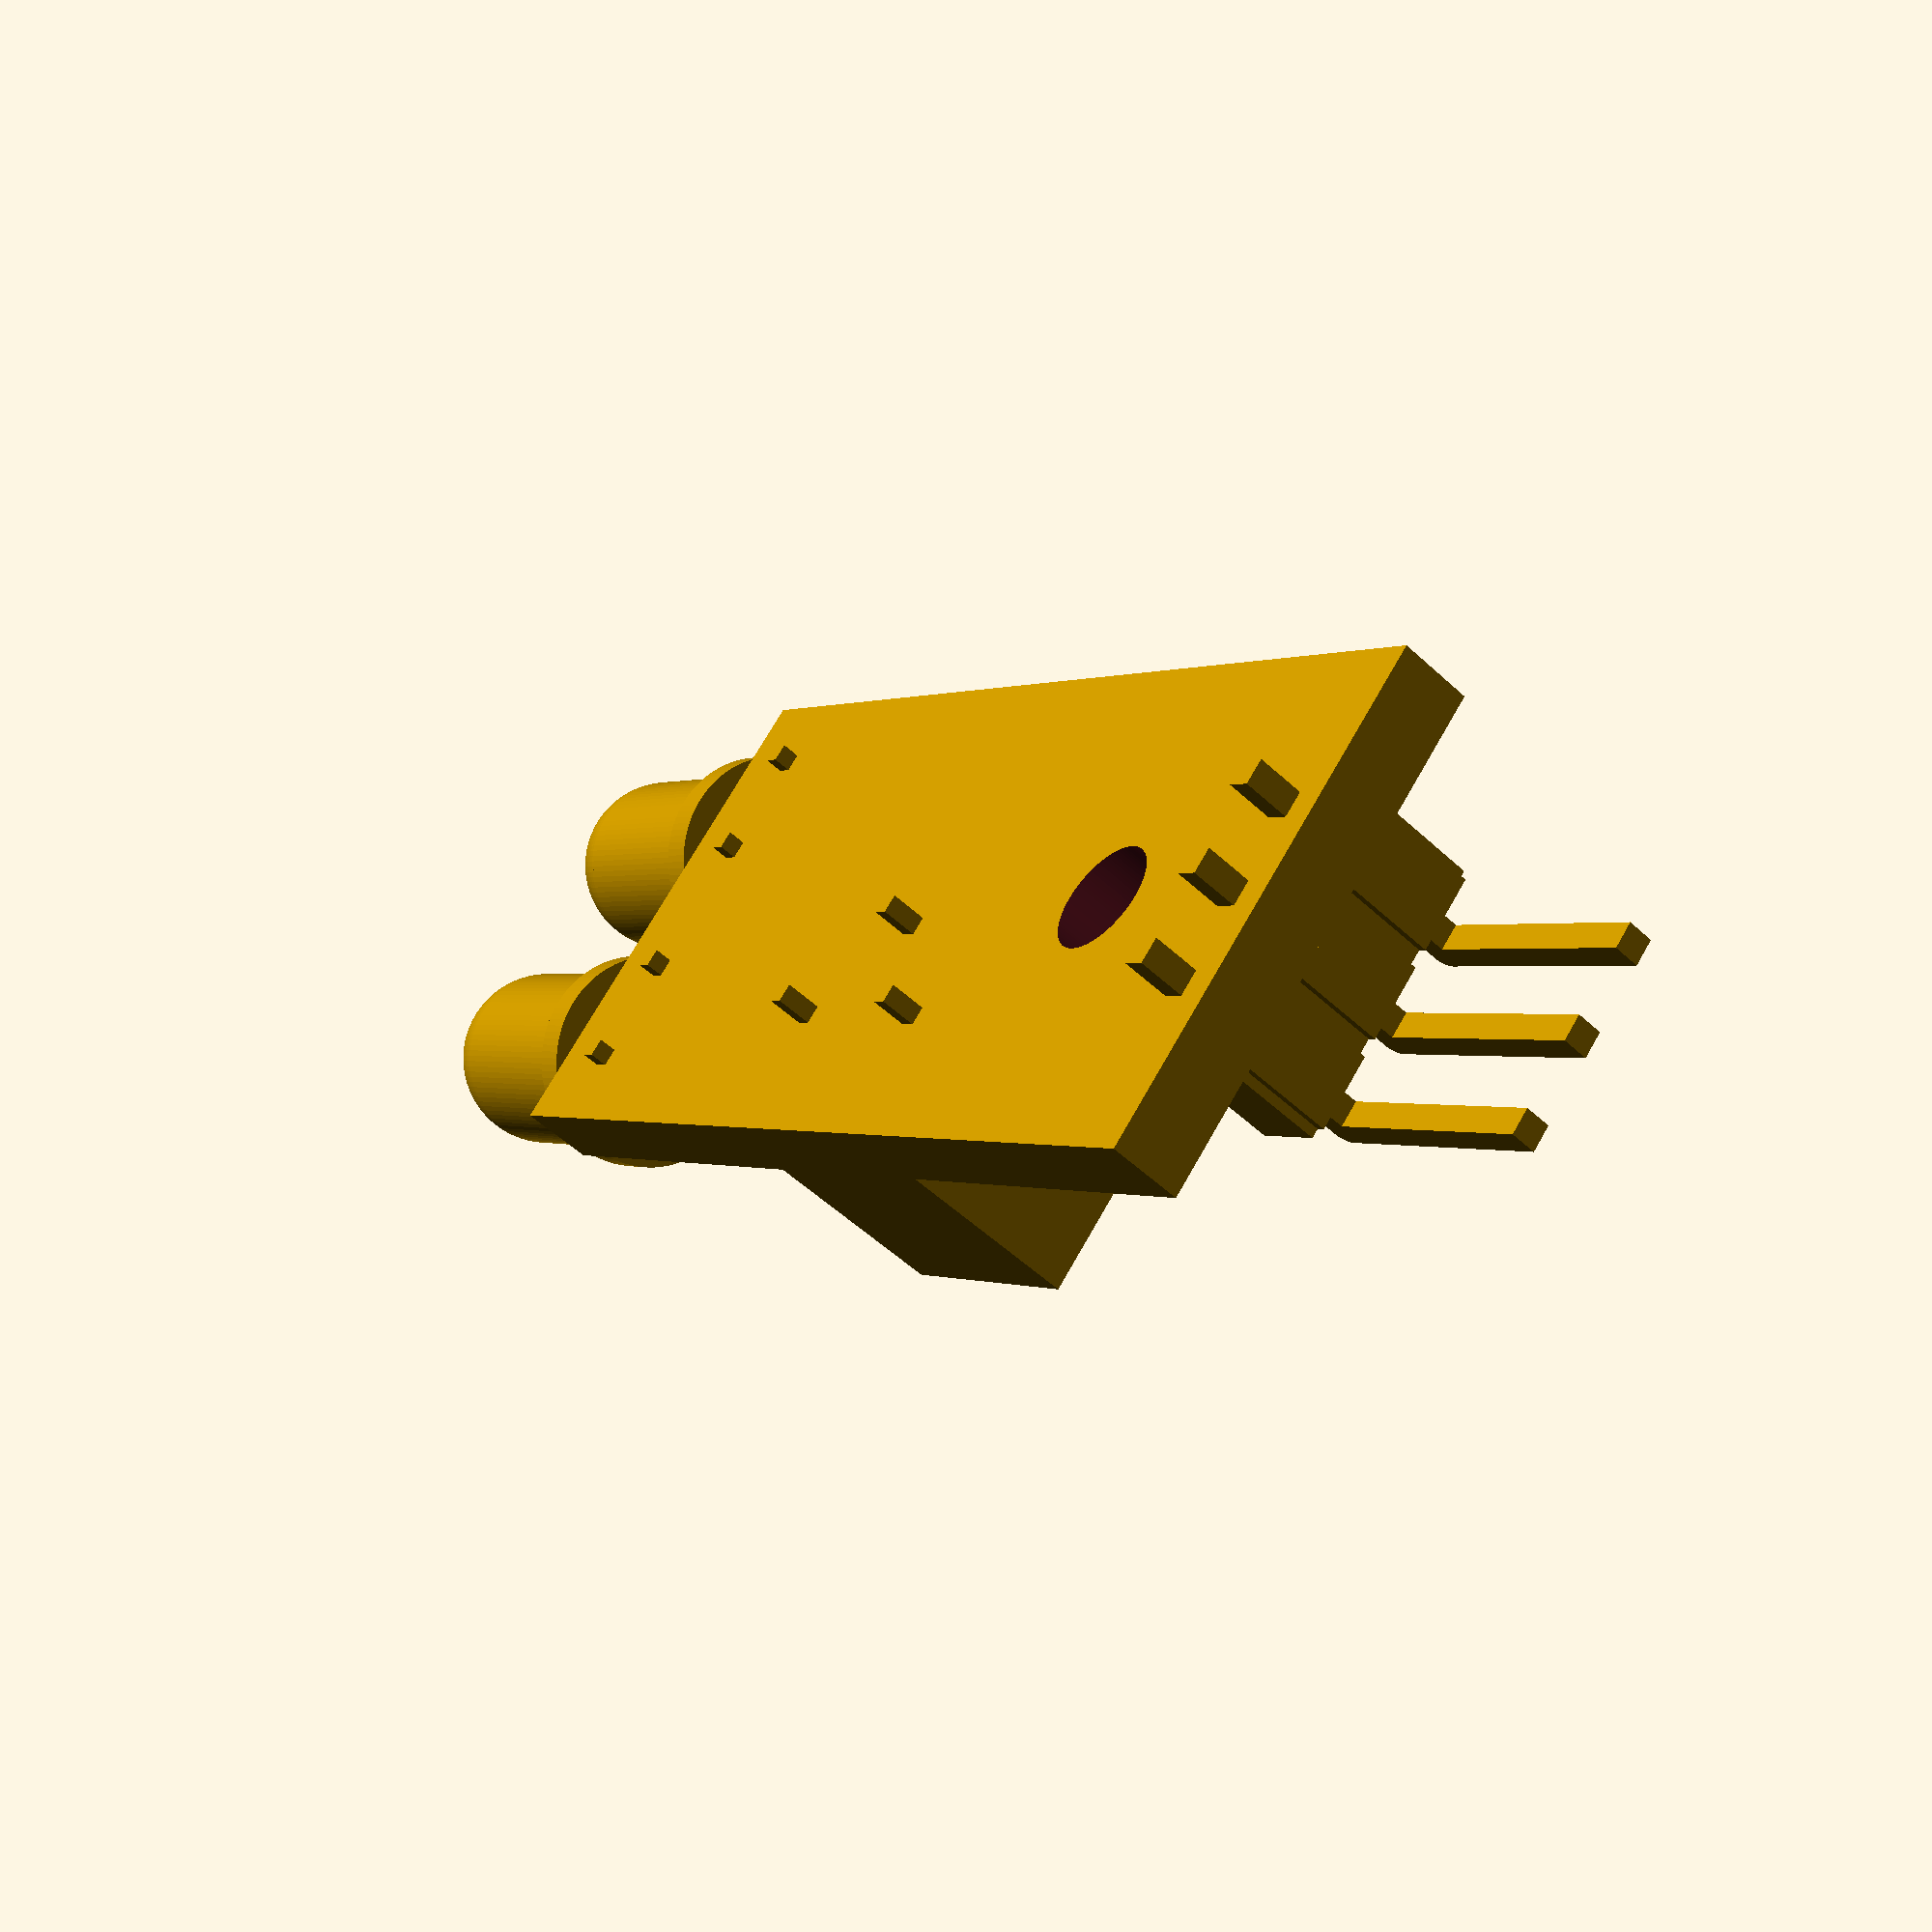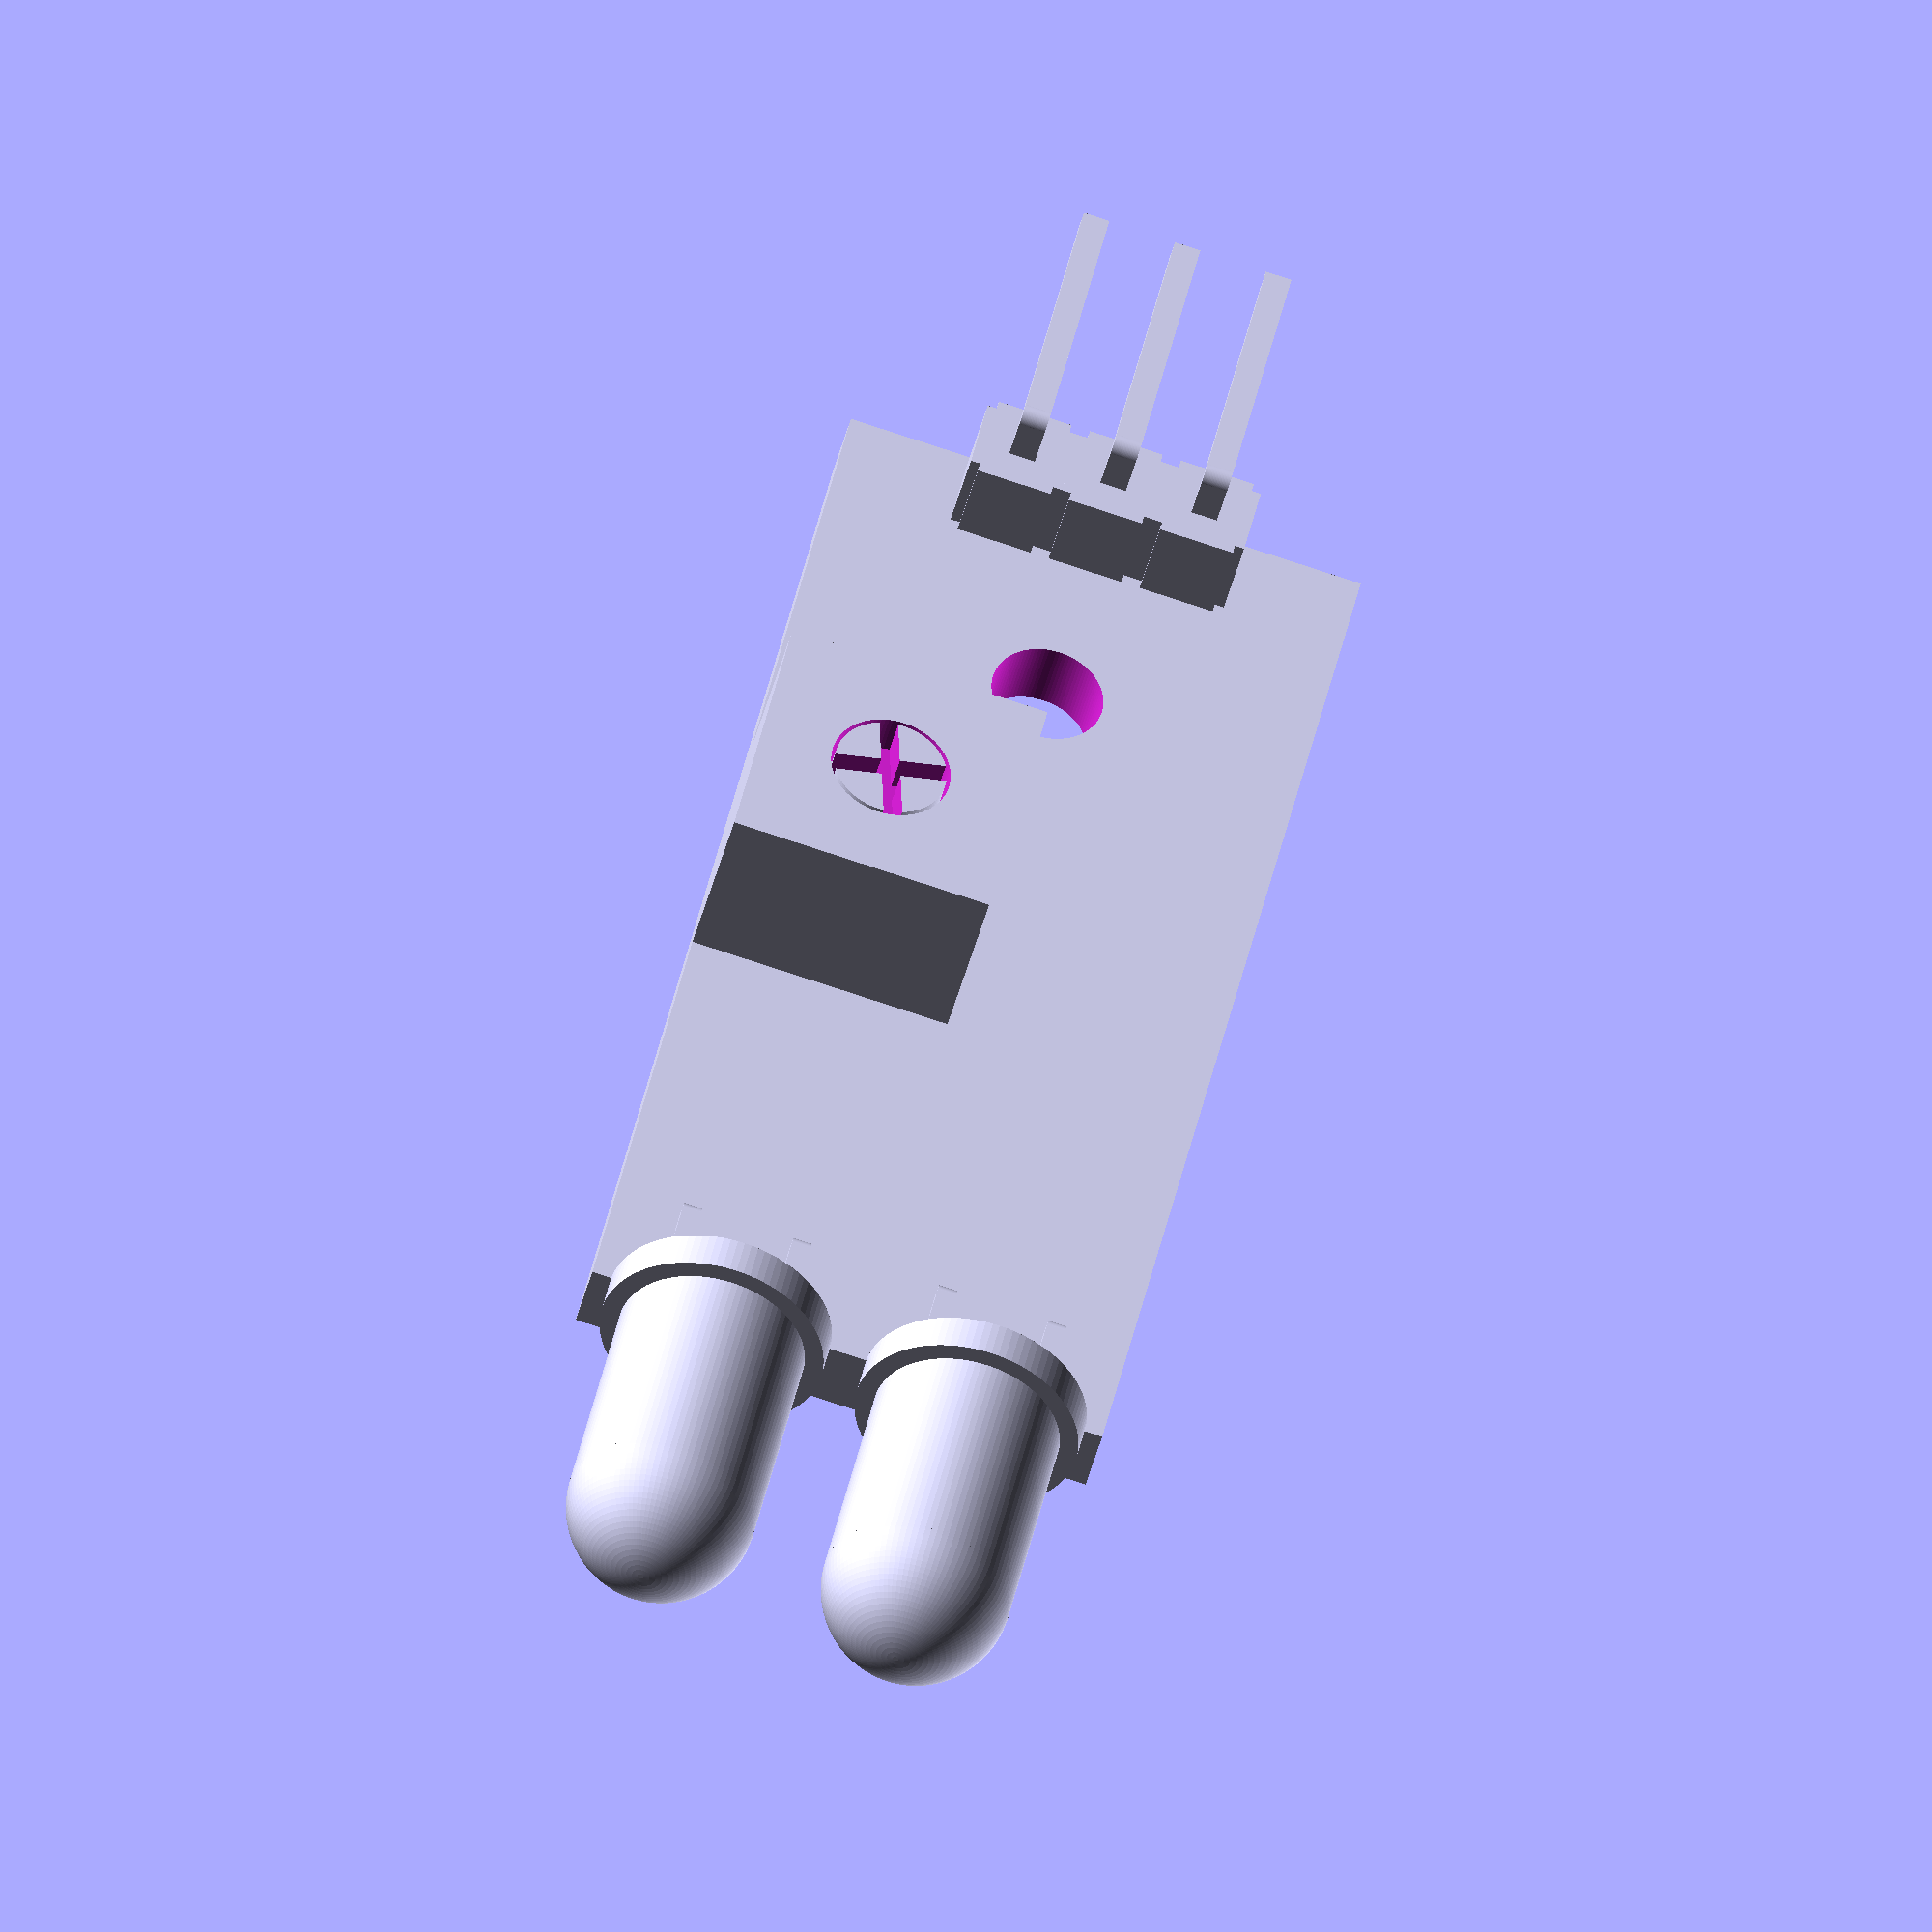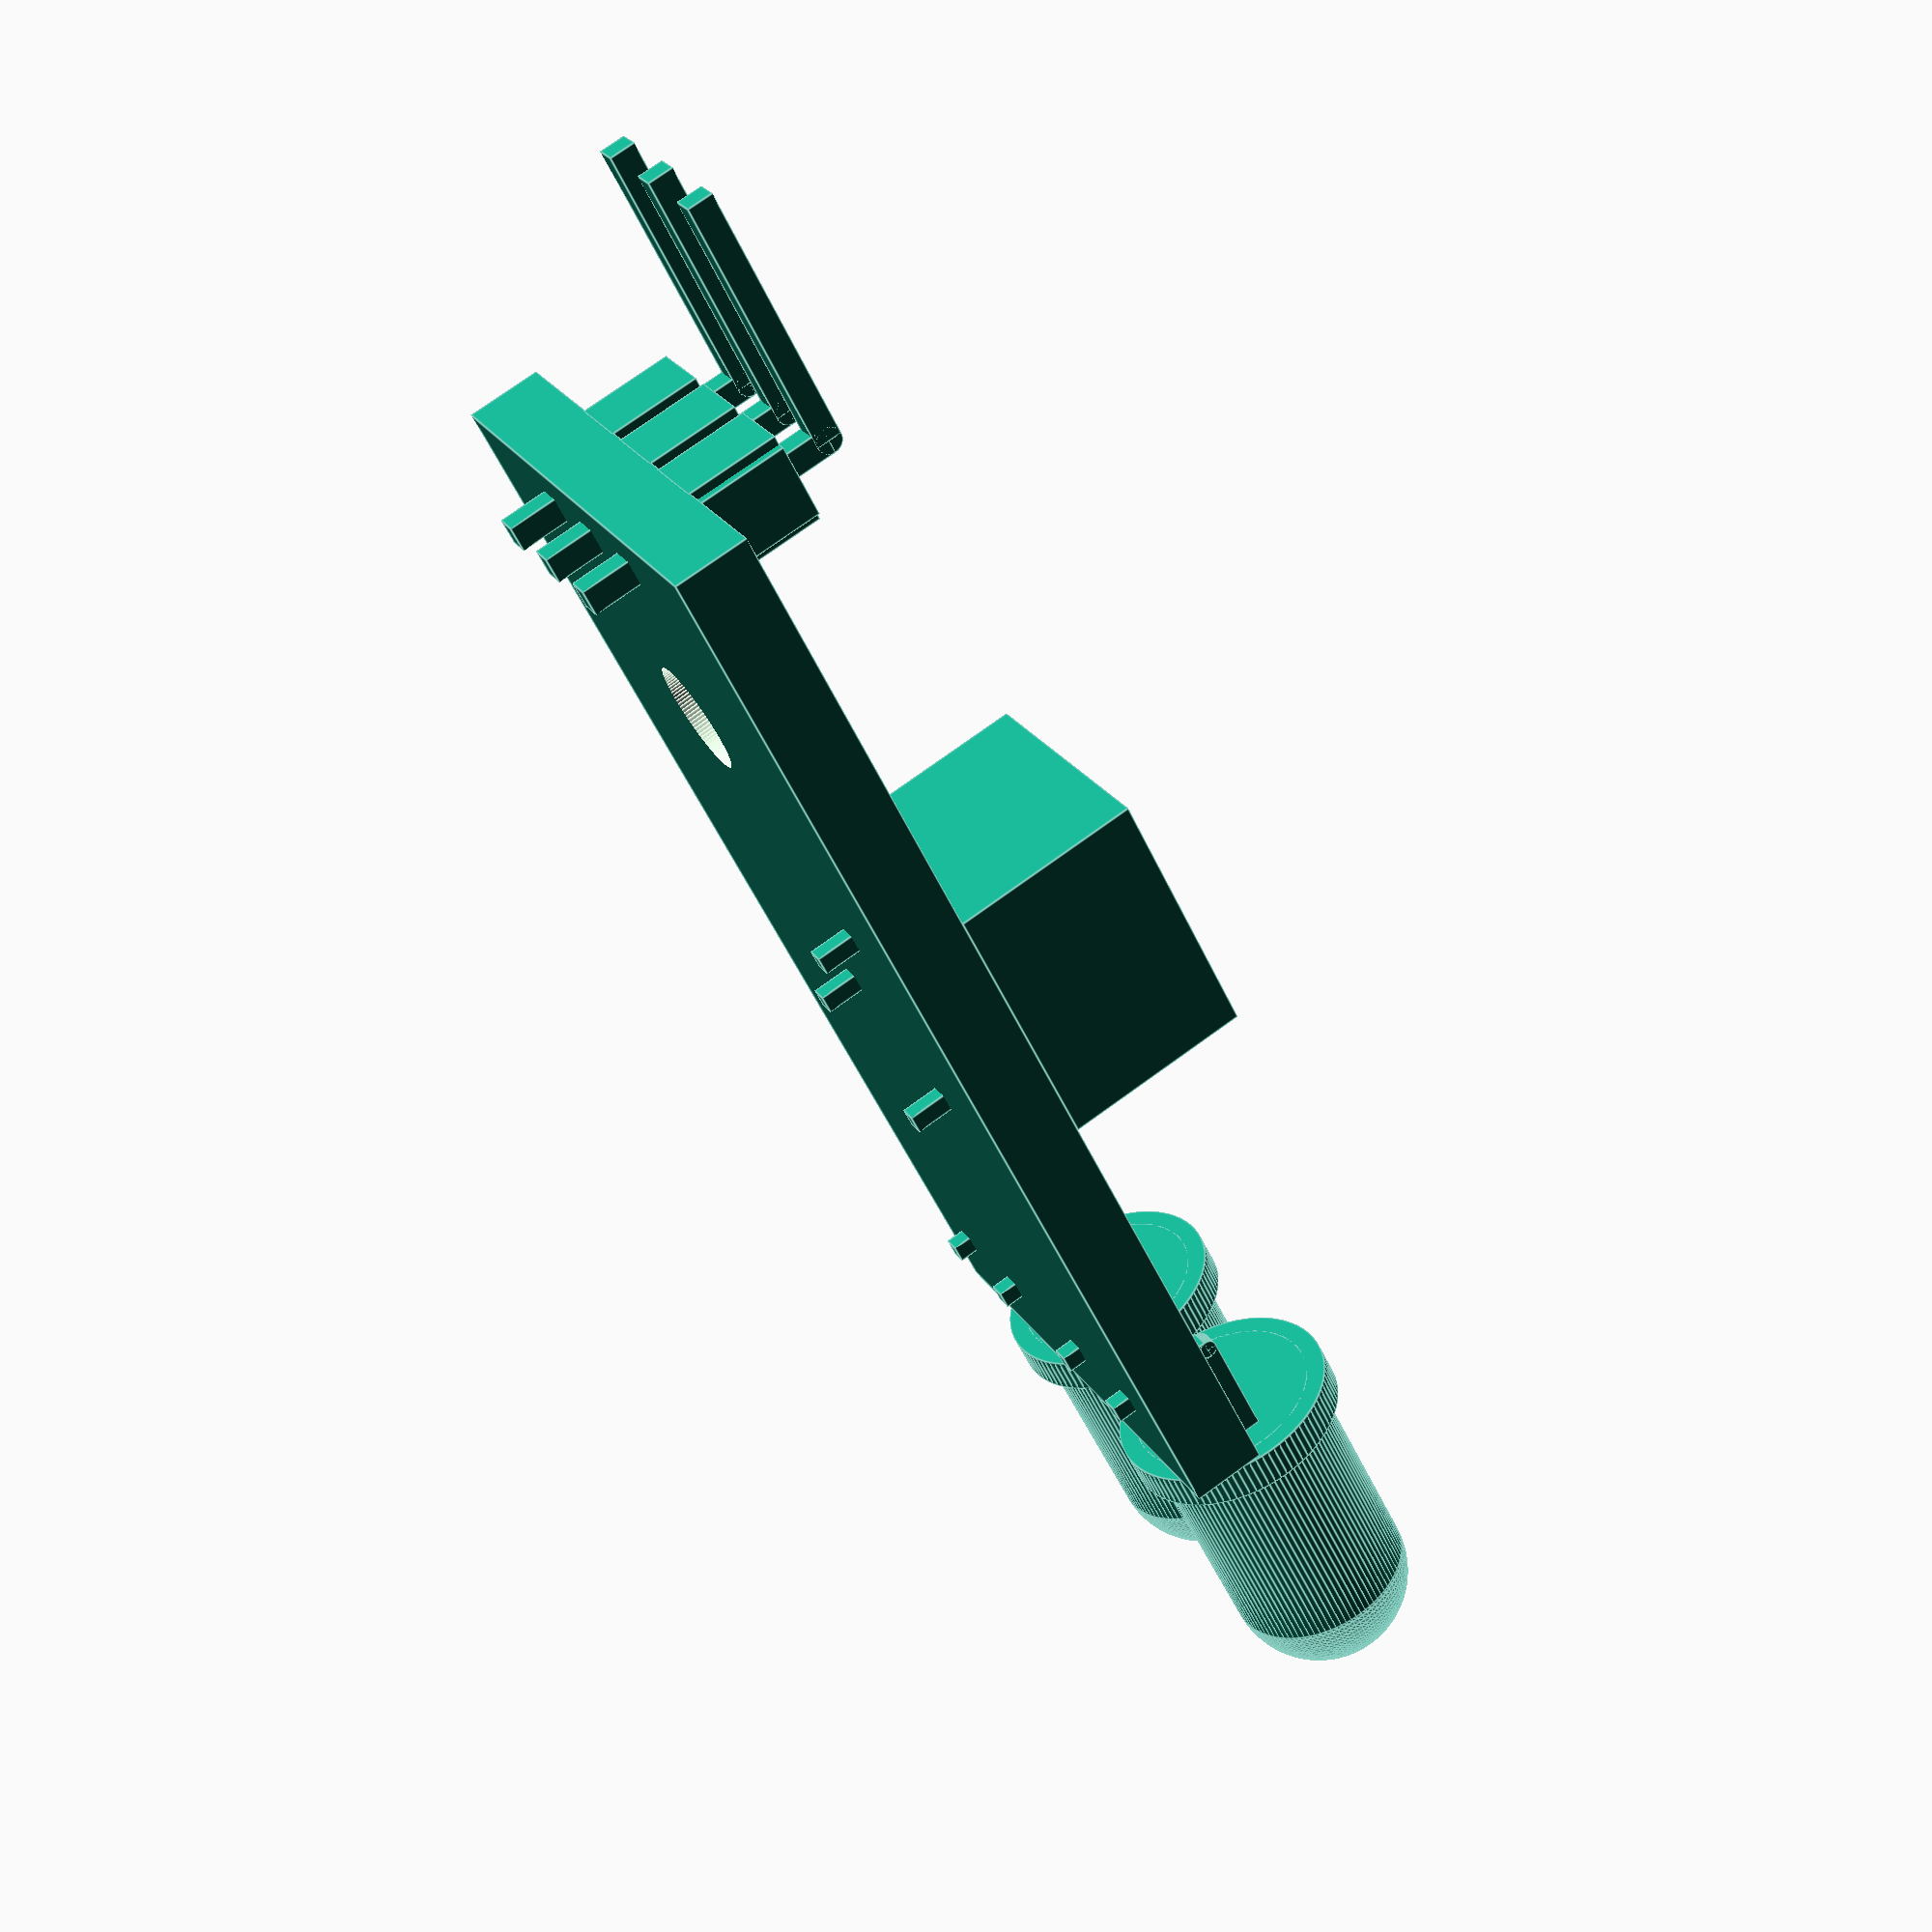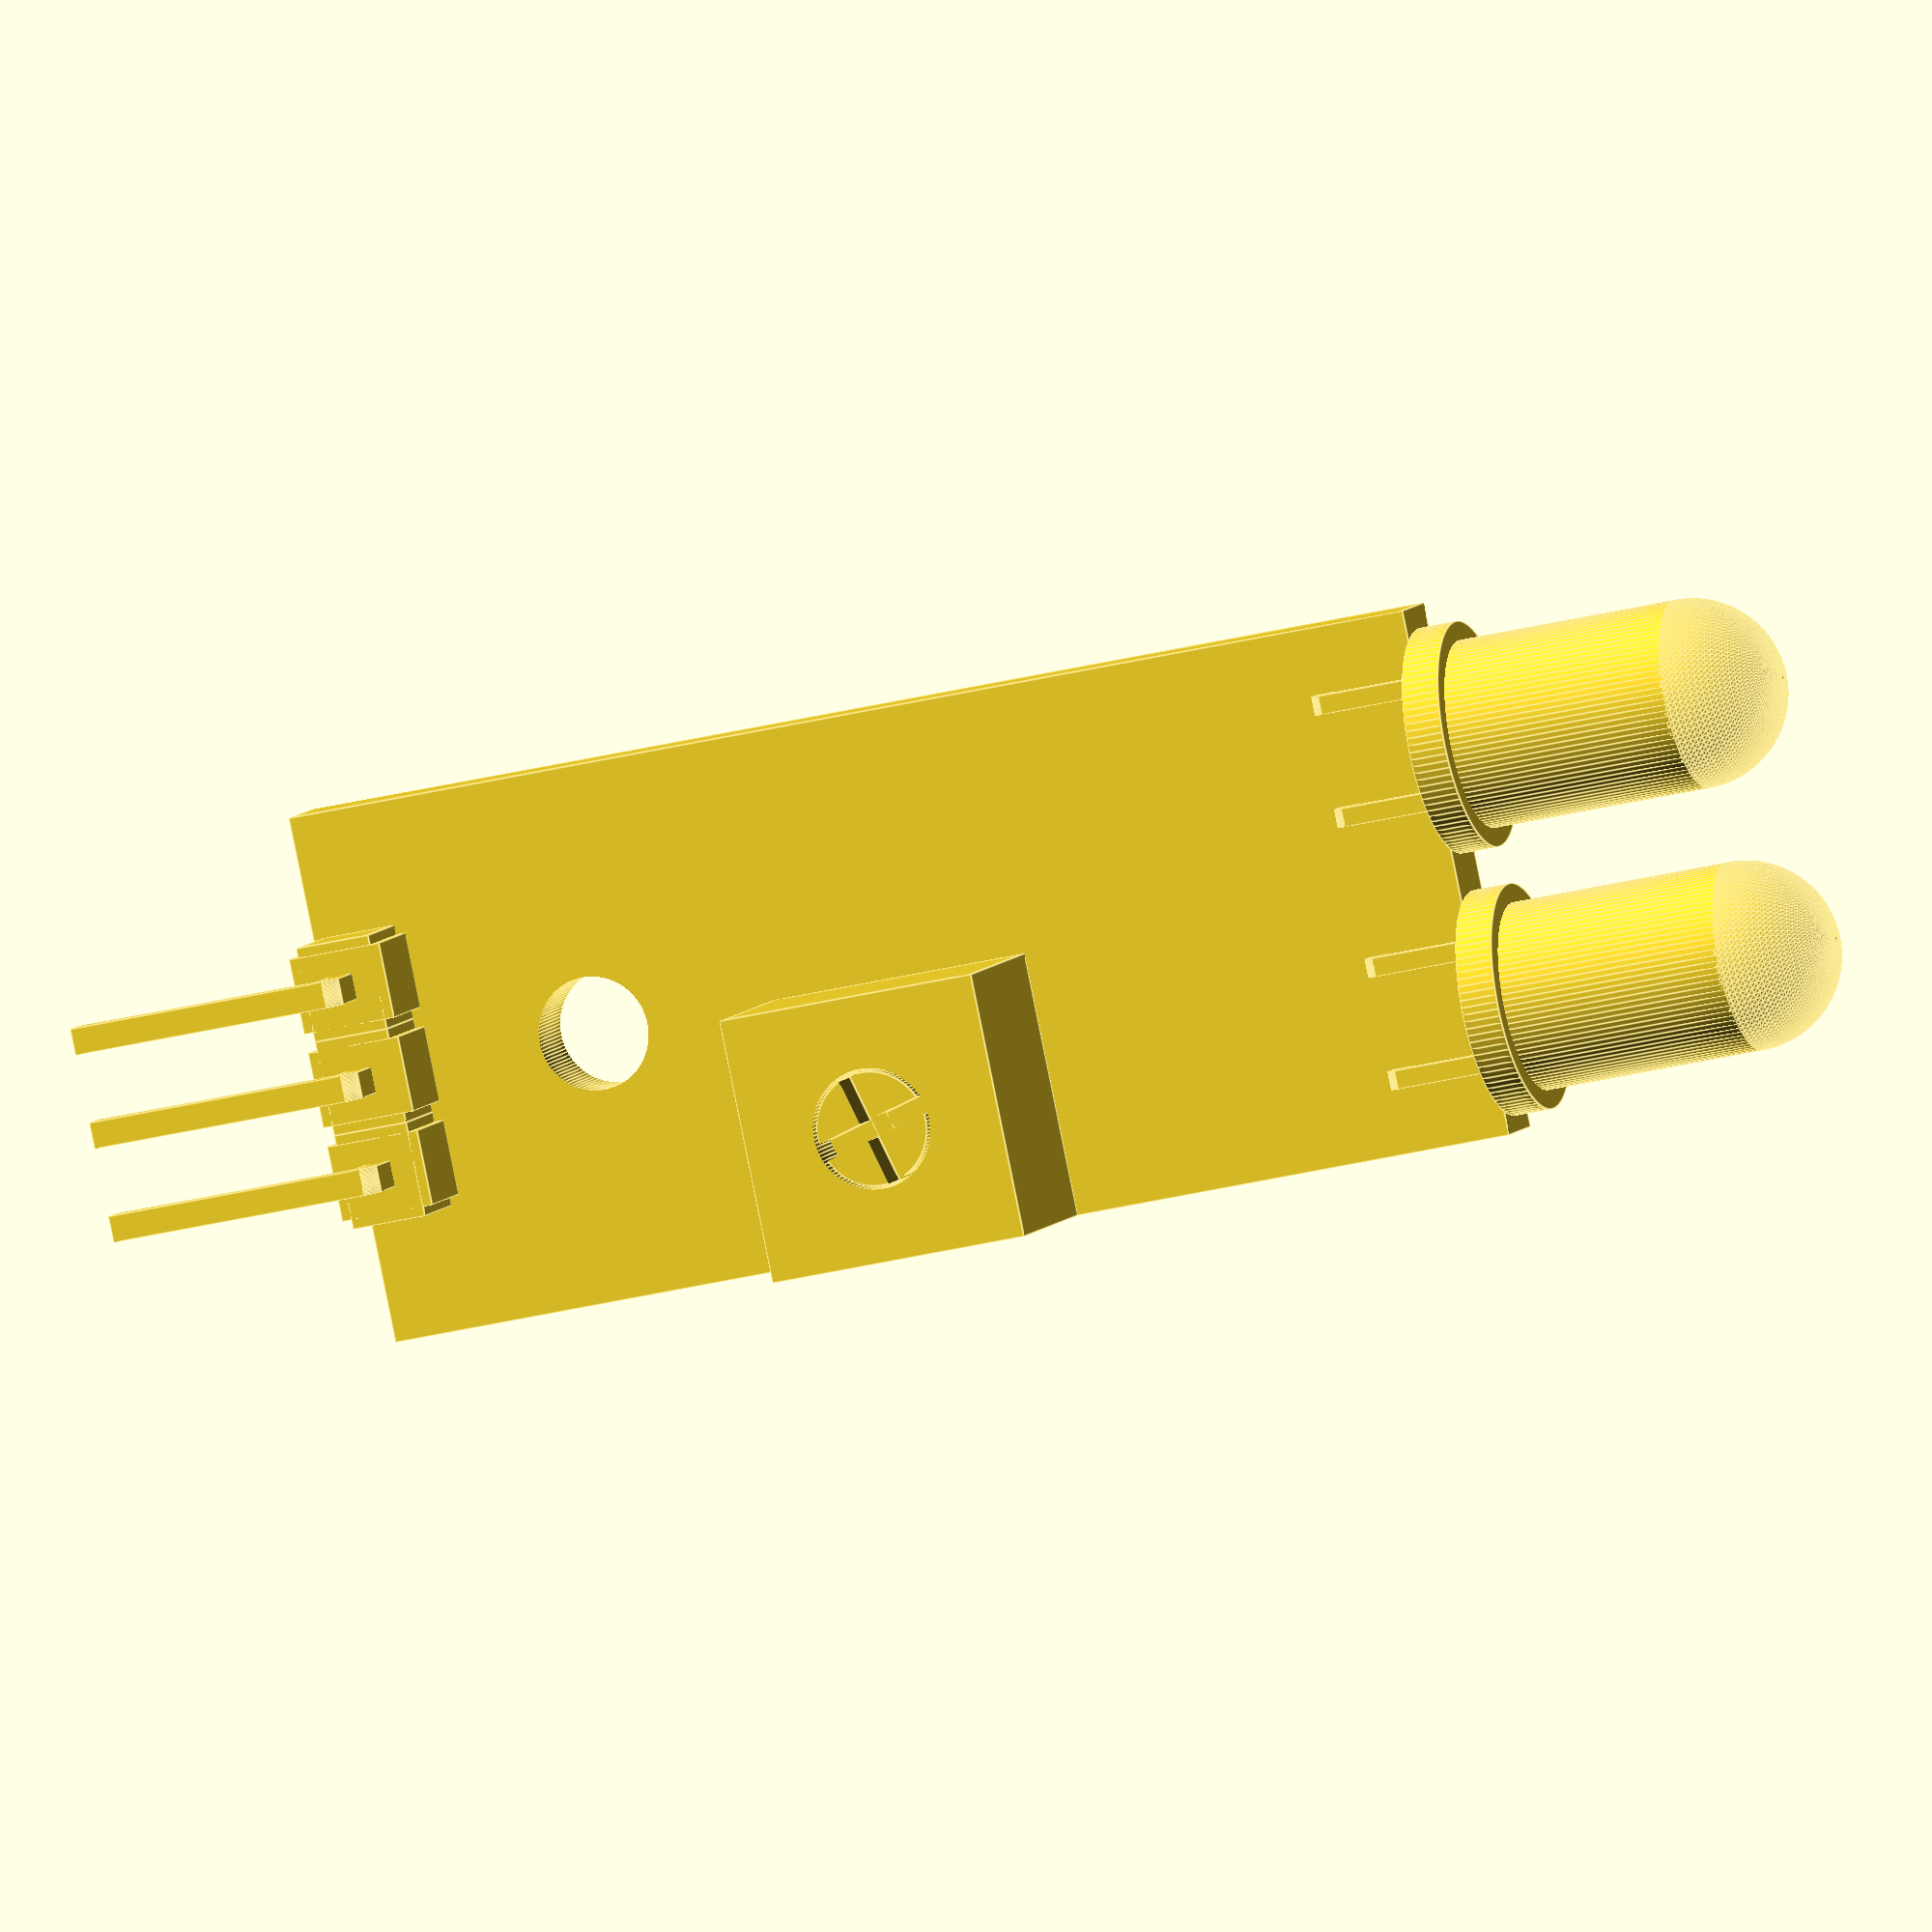
<openscad>

//sonar();
ir_line_sensor();

//pin_bended(count=4);
//trimming_resistor(val=15);

/**
 * Плата Arduino Uno (ChipKIT Uno32)
 */
module sonar() {
  // плата
  translate([0, 2, 1]) cube([26, 14, 2], center=true);
  
  translate([-7, 0, 2]) cylinder(r=5, h=6, $fn=100);
  translate([7, 0, 2]) cylinder(r=5, h=6, $fn=100);
  
  // штыри
  translate([0, 10, 2.5]) cube([8, 6, 3], center=true);
}

/**
 * Инфракрасный датчик линии
 */
module ir_line_sensor() {
  
    
  // плата
  difference() {
    translate([-7, 0, 0]) cube([14, 31, 2]);
    
    translate([0, 7, -0.1]) cylinder(r=1.5, h=2+0.2, $fn=100);
  }
  
  // подстроечный резистор
  translate([0, 12, 2]) trimming_resistor();
  
  // штыри
  translate([-2.5, 2.5/2, 5.7]) pin_bended(count=3);
  
  // лампочки
  translate([3.5, 31.5, 2.5]) rotate([-90, 0, 0]) led_head();
  translate([-3.5, 31.5, 2.5]) rotate([-90, 0, 0]) led_head();
}

/**
 * Головка светодиода с точащими снизу 2мя ножками
 * (она же может быть головкой инфракрасного излучателя,
 * приемника и любой другой лампочки такой же формы)
 */
module led_head() {
  cylinder(r=3, h=1, $fn=100);
  cylinder(r=2.5, h=7, $fn=100);
  translate([0, 0, 7]) sphere(r=2.5, $fn=100);
      
  // ножки
  // слева
  translate([-1.5, 0, -1.5]) cube([.5, .5, 3], center=true);
  translate([-1.5, 1.5, -3]) cube([.5, 3, .5], center=true);
  translate([-1.5, 0, -3]) 
    rotate([0, 90, 0]) cylinder(r=0.5/2, h=0.5, $fn=100, center=true);
      
   // справа
  translate([1.5, 0, -1.5]) cube([.5, .5, 3], center=true);
  translate([1.5, 1.5, -3]) cube([.5, 3, .5], center=true);
  translate([1.5, 0, -3]) 
    rotate([0, 90, 0]) cylinder(r=0.5/2, h=0.5, $fn=100, center=true);
}

/**
 * Подстроечный резистор.
 * @param val угол поворота подстроечной ручки
 */
module trimming_resistor(val=15) {
  difference() {
    cube([7, 7, 5]);
    translate([7/2, 7/2, 2]) cylinder(r=1.5+0.1, h=3+0.1, $fn=100);
  }
  
  // ручка настройки
  translate([7/2, 7/2, 2]) rotate([0, 0, val]) difference() {
    cylinder(r=1.5, h=3, $fn=100);
      
    // пазы
    translate([0, 0, 3-1/2]) cube([0.5, 3+0.1, 1+.1], center=true);
    translate([0, 0, 3-1/2]) cube([3+0.1, 0.5, 1+.1], center=true);
  }
  
  // ножки снизу
  translate([7/2-0.5/2, 7-1, -3]) cube([0.5, 0.5, 3]);
  translate([7/2-0.5/2, .5, -3]) cube([0.5, 0.5, 3]);
  translate([0.5, 7/2-0.5/2, -3]) cube([0.5, 0.5, 3]);
}

/**
 * Гребенка пинов, согнутых на 90 градусов, шаг 2.5мм.
 */
module pin_bended(count=2) {
  // один пин
  module single_pin() {
    translate([0, 0, -7/2]) cube([0.7, 0.7, 7], center=true);
    translate([0, -7/2, 0]) cube([0.7, 7, 0.7], center=true);
    rotate([0, 90, 0]) cylinder(r=0.7/2, h=0.7, $fn=100, center=true);
      
    // опора
    translate([0, 0, -2.5]) cube([2.5, 2, 2.5], center=true);
    translate([0, 0, -2.5]) cube([2, 2.5, 2.5], center=true);
  }
  
  // размножить нужно количество пинов с шагом 2.5мм
  if(count > 0) for(i = [0 : count-1]) {
    translate([2.5*i, 0, 0]) single_pin();
  }
}
</openscad>
<views>
elev=234.4 azim=225.3 roll=314.5 proj=p view=wireframe
elev=219.7 azim=12.9 roll=192.6 proj=o view=wireframe
elev=285.0 azim=224.6 roll=234.0 proj=p view=edges
elev=173.4 azim=258.0 roll=163.6 proj=o view=edges
</views>
